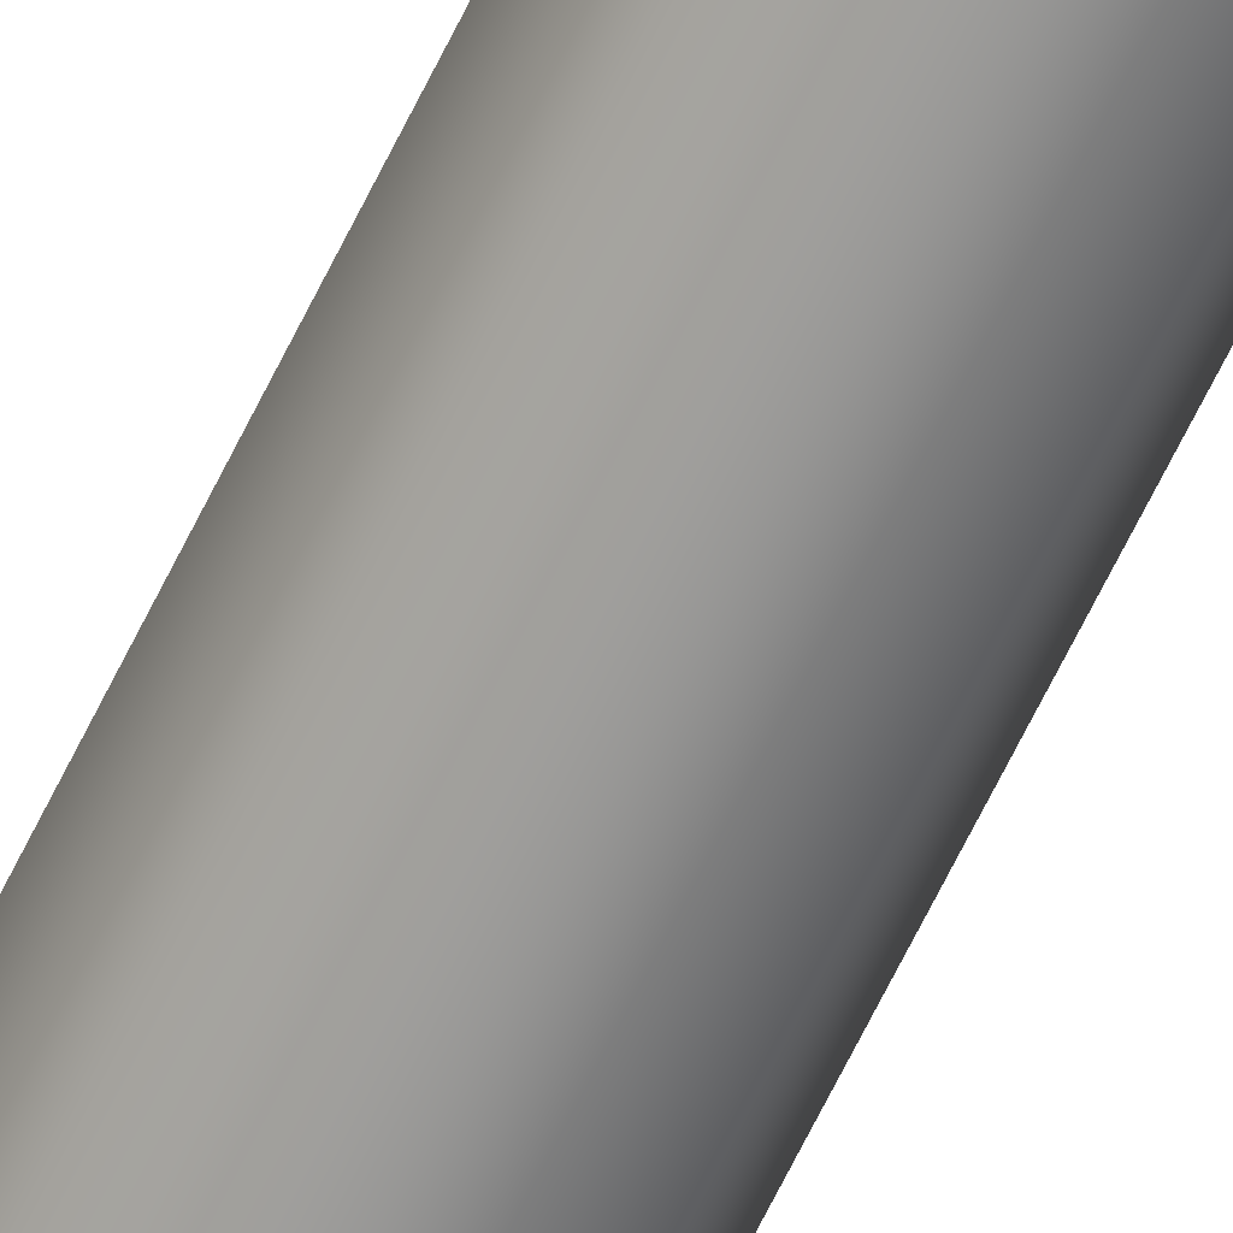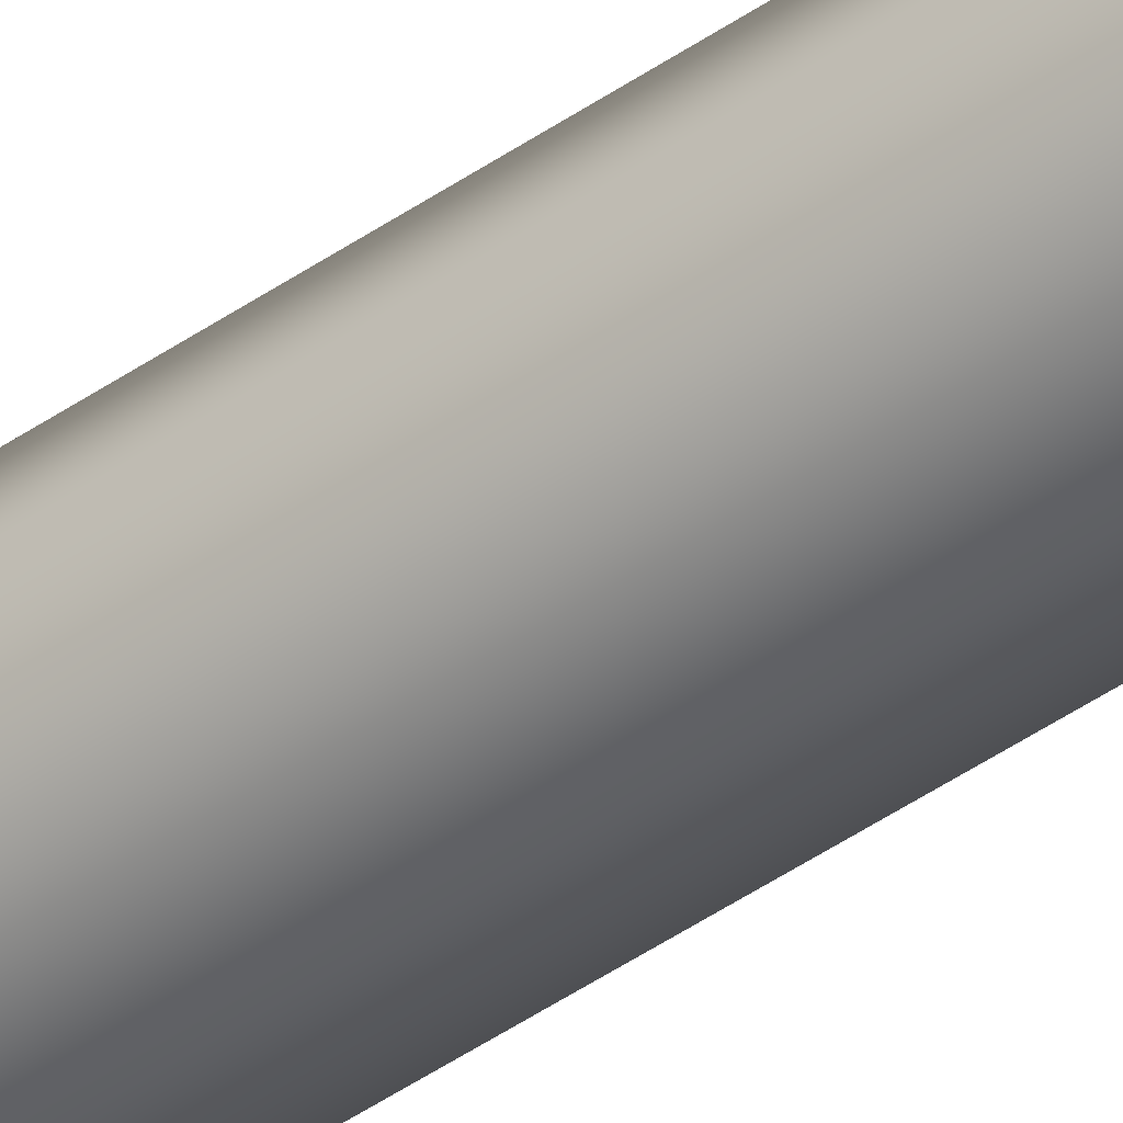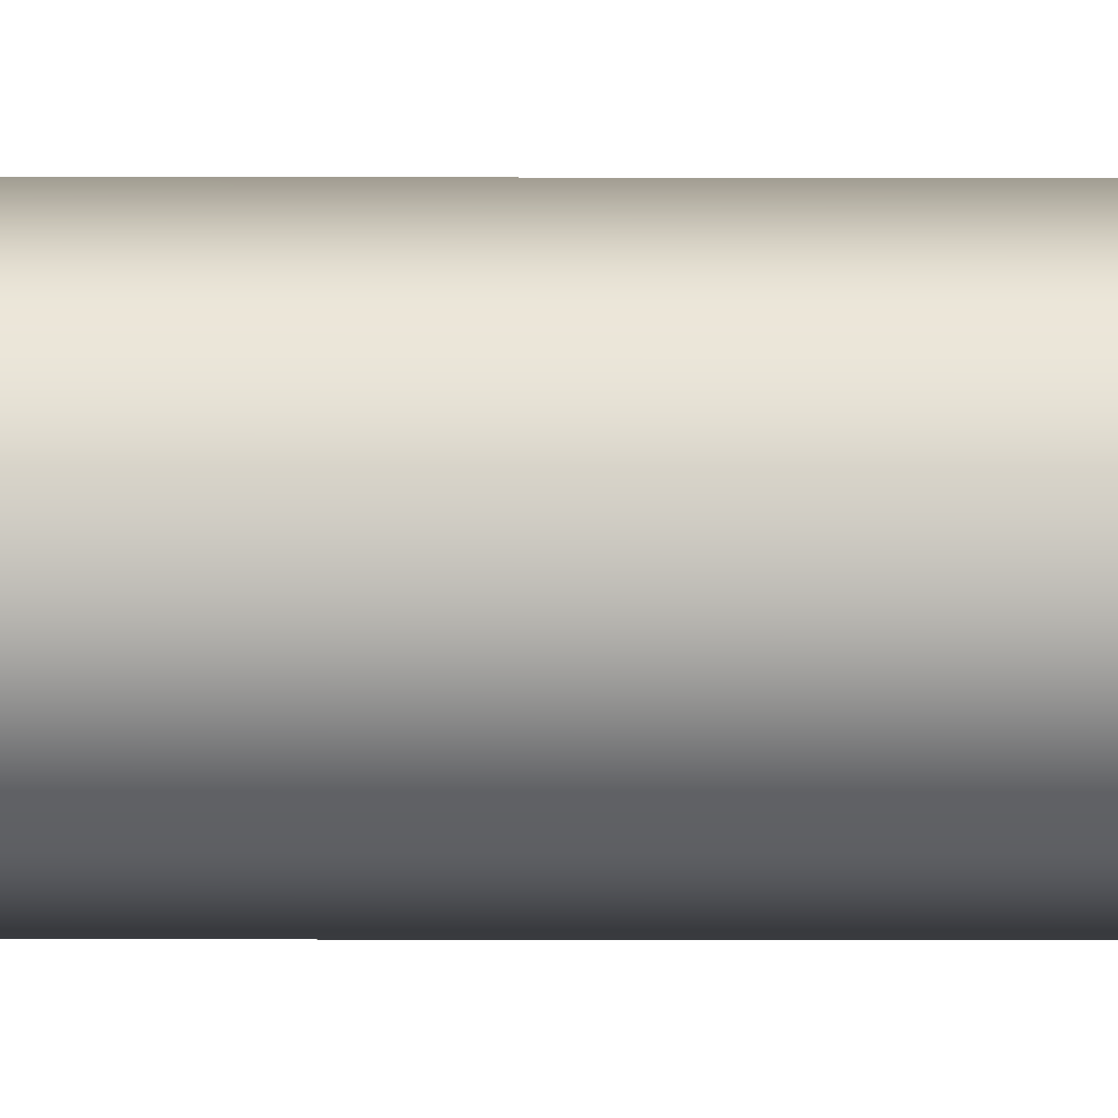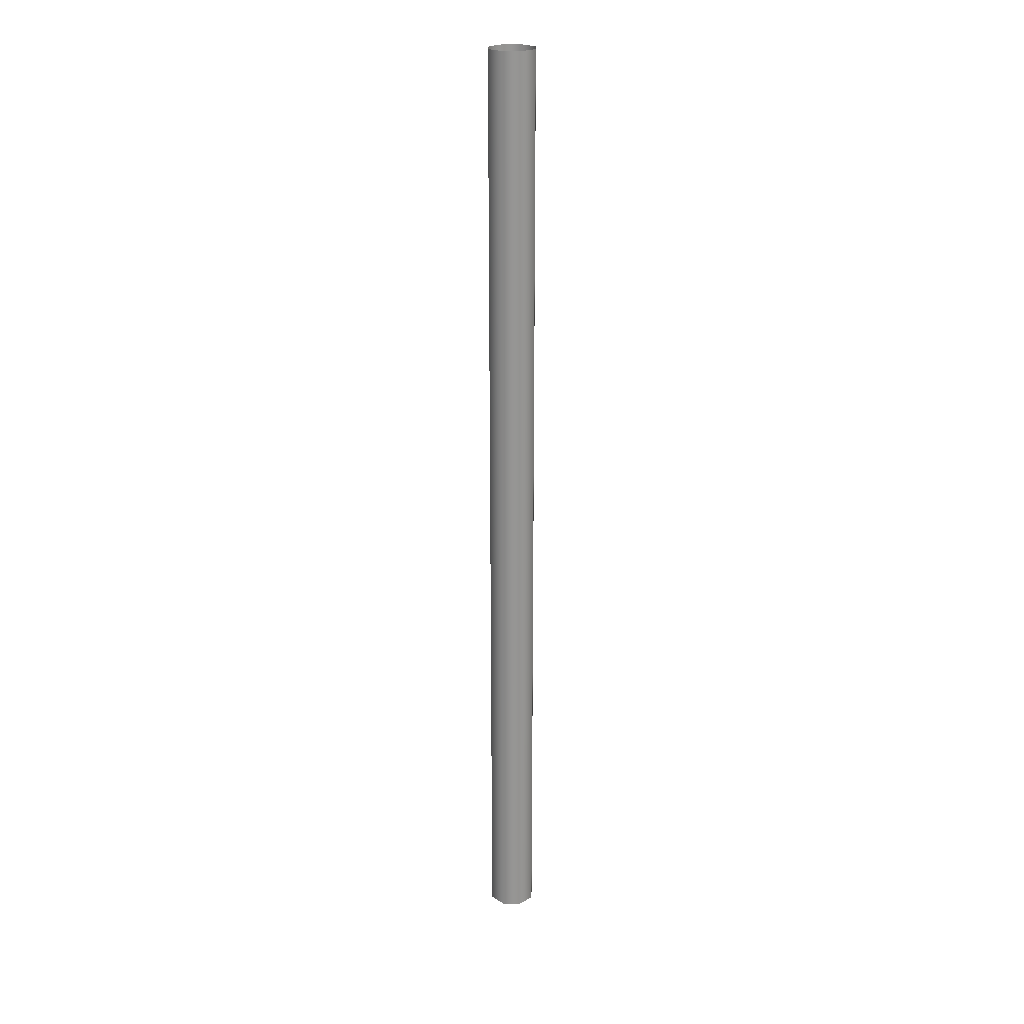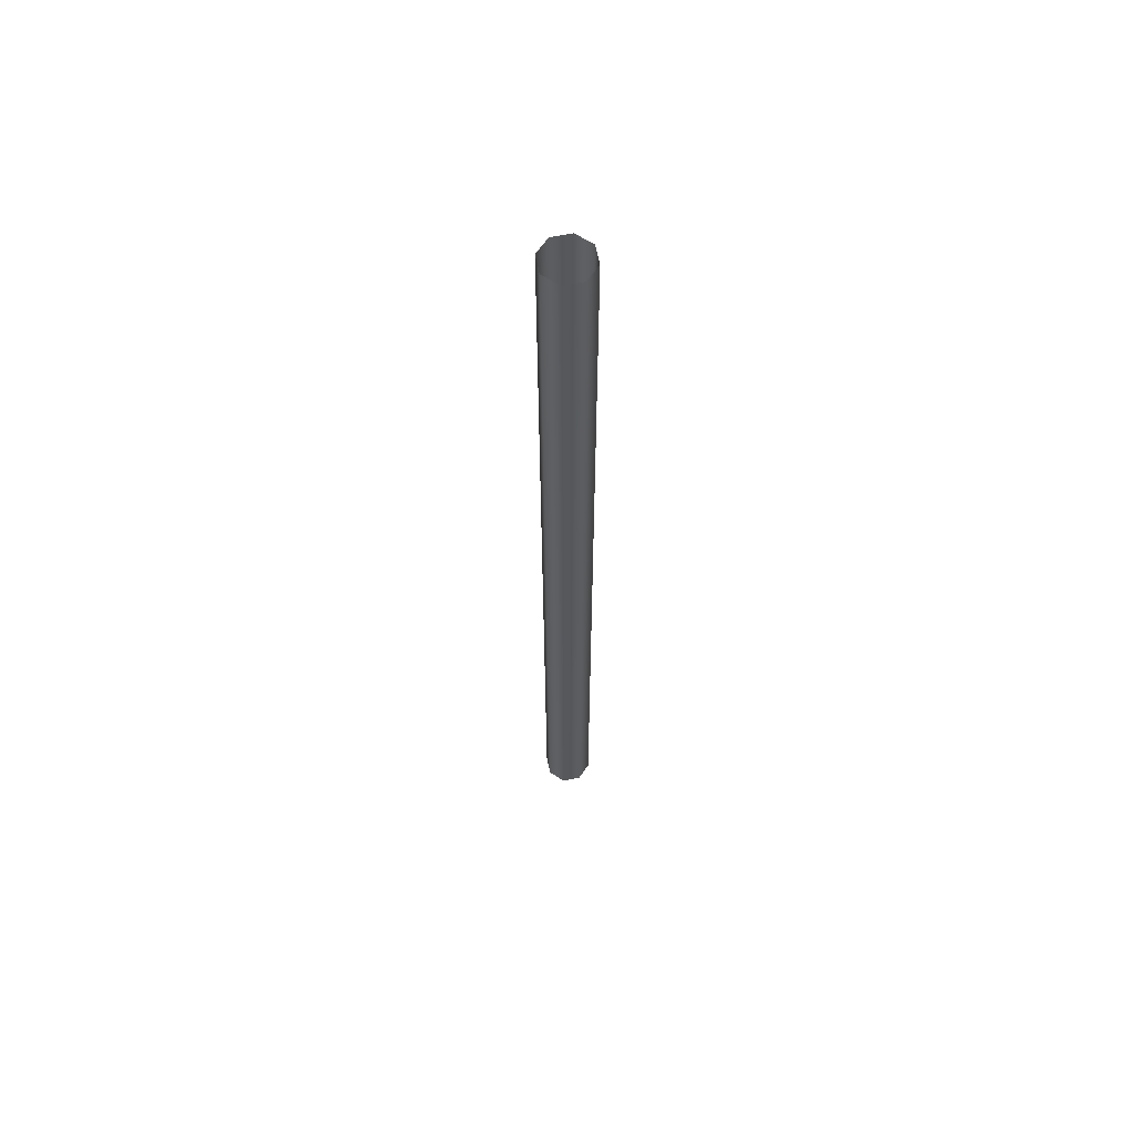
<metadata>
{"format":"obj","ext":"obj","renderer":"f3d","projection":"perspective","resolution":1024,"background":"white","views":[{"elev":-68.3,"azim":-26.3,"up":"+Z"},{"elev":-44.7,"azim":129.1,"up":"+Z"},{"elev":4.5,"azim":-89.3,"up":"+Z"},{"elev":22.7,"azim":114.0,"up":"+Y"},{"elev":61.7,"azim":-33.8,"up":"+Y"}]}
</metadata>
<code>
v  -2.608 72.06 -2.608
v  0 72.06 -3.689
v  0 -72.06 -3.689
v  -2.608 -72.06 -2.608
v  2.608 72.06 -2.608
v  2.608 -72.06 -2.608
v  3.689 72.06 -0
v  3.689 -72.06 -0
v  2.608 72.06 2.608
v  2.608 -72.06 2.608
v  0 72.06 3.689
v  0 -72.06 3.689
v  -2.608 72.06 2.608
v  -2.608 -72.06 2.608
v  -3.689 72.06 -0
v  -3.689 -72.06 -0
g SM_WH_Pipe_02
f 1 2 3
f 3 4 1
f 2 5 6
f 6 3 2
f 5 7 8
f 8 6 5
f 7 9 10
f 10 8 7
f 9 11 12
f 12 10 9
f 11 13 14
f 14 12 11
f 13 15 16
f 16 14 13
f 15 1 4
f 4 16 15

</code>
